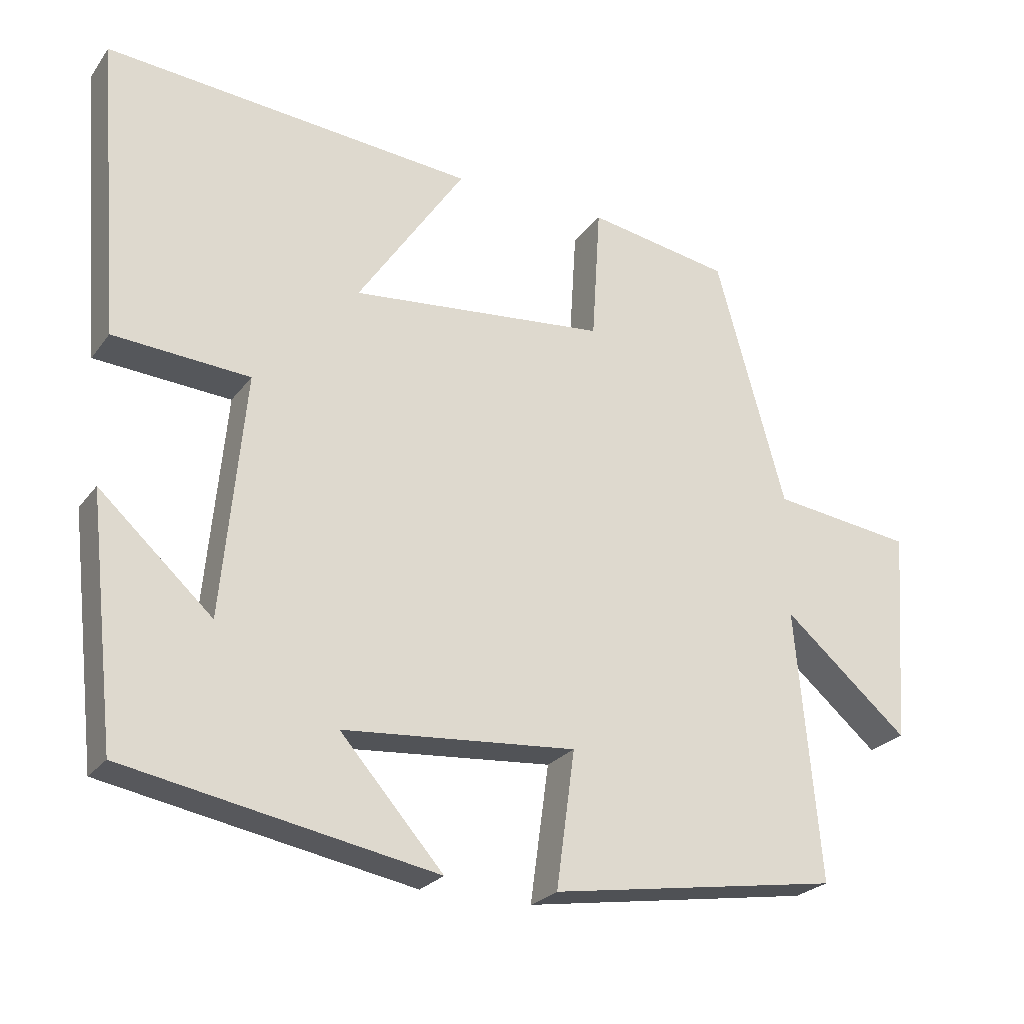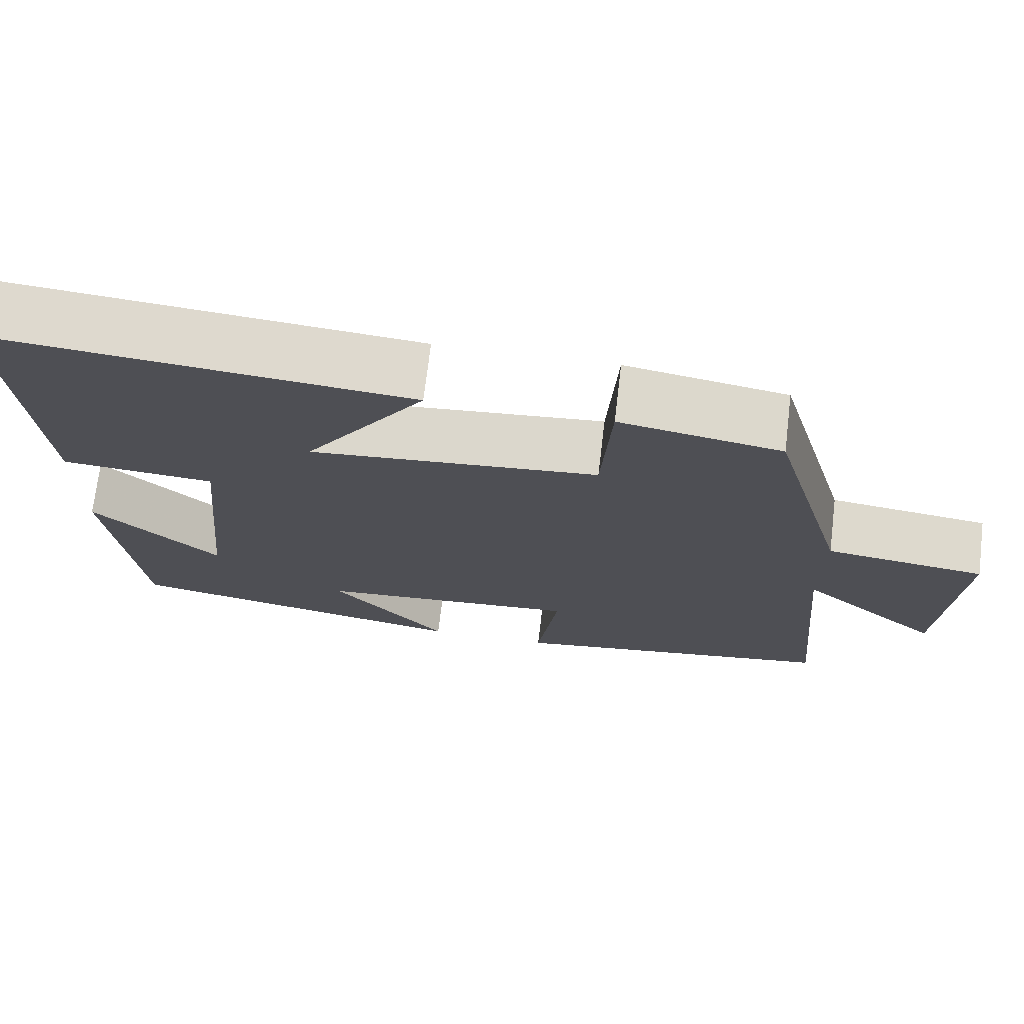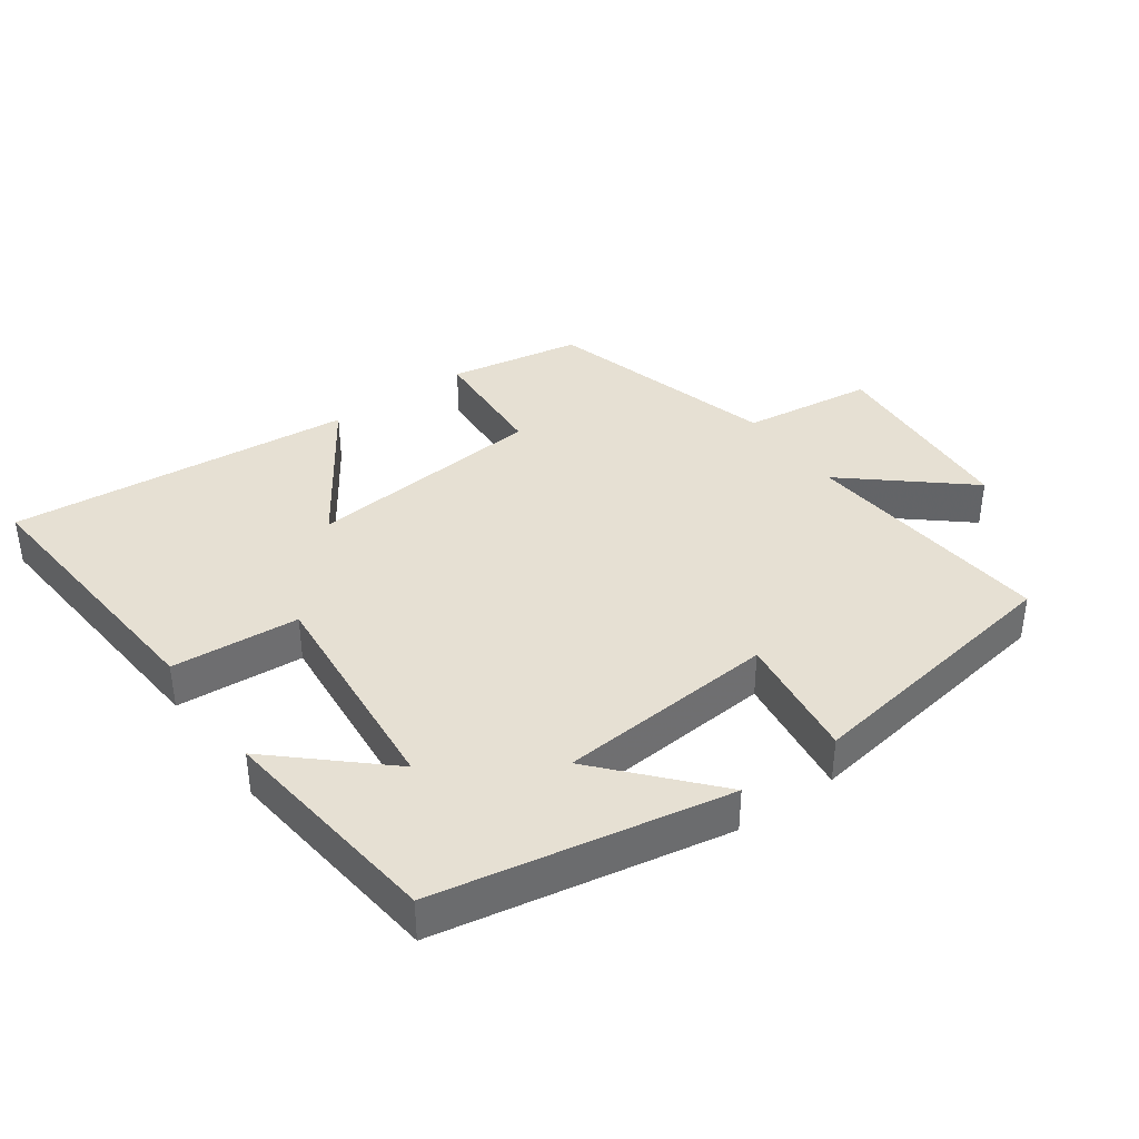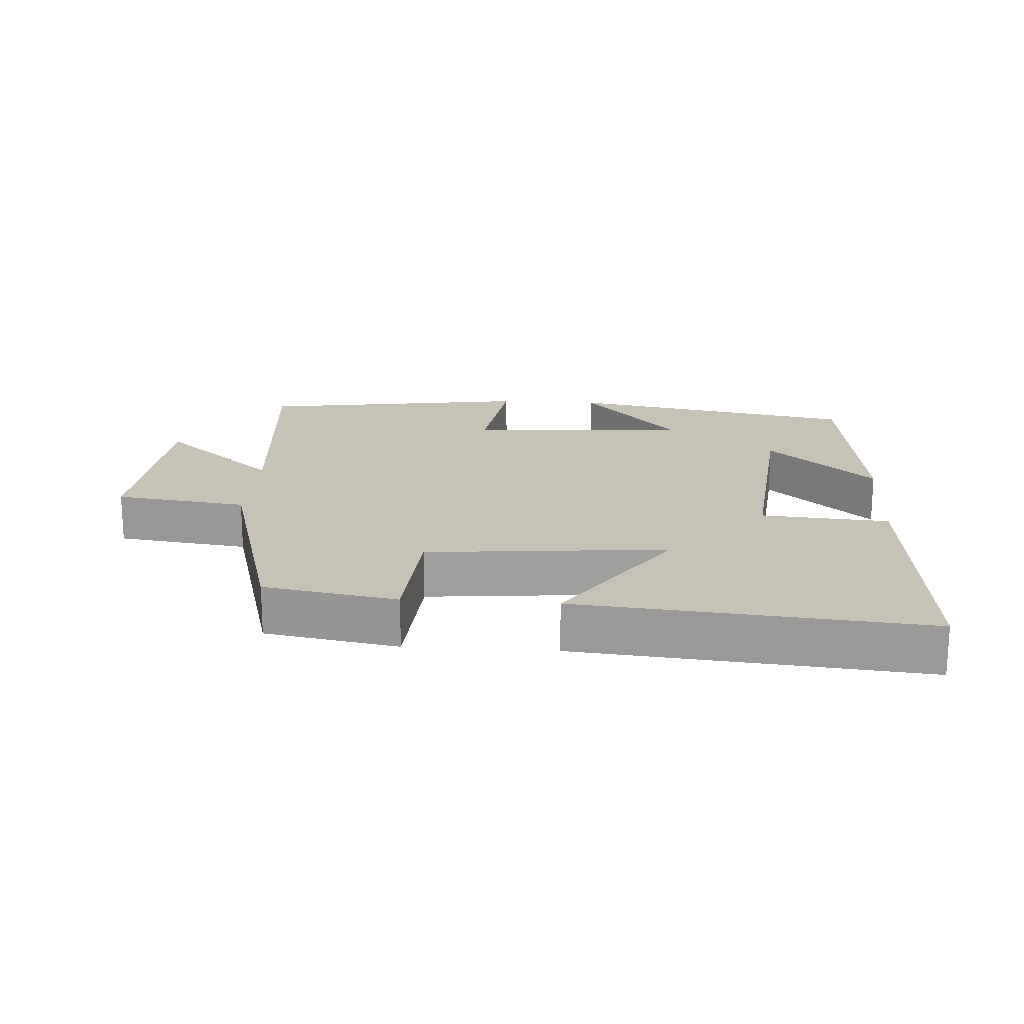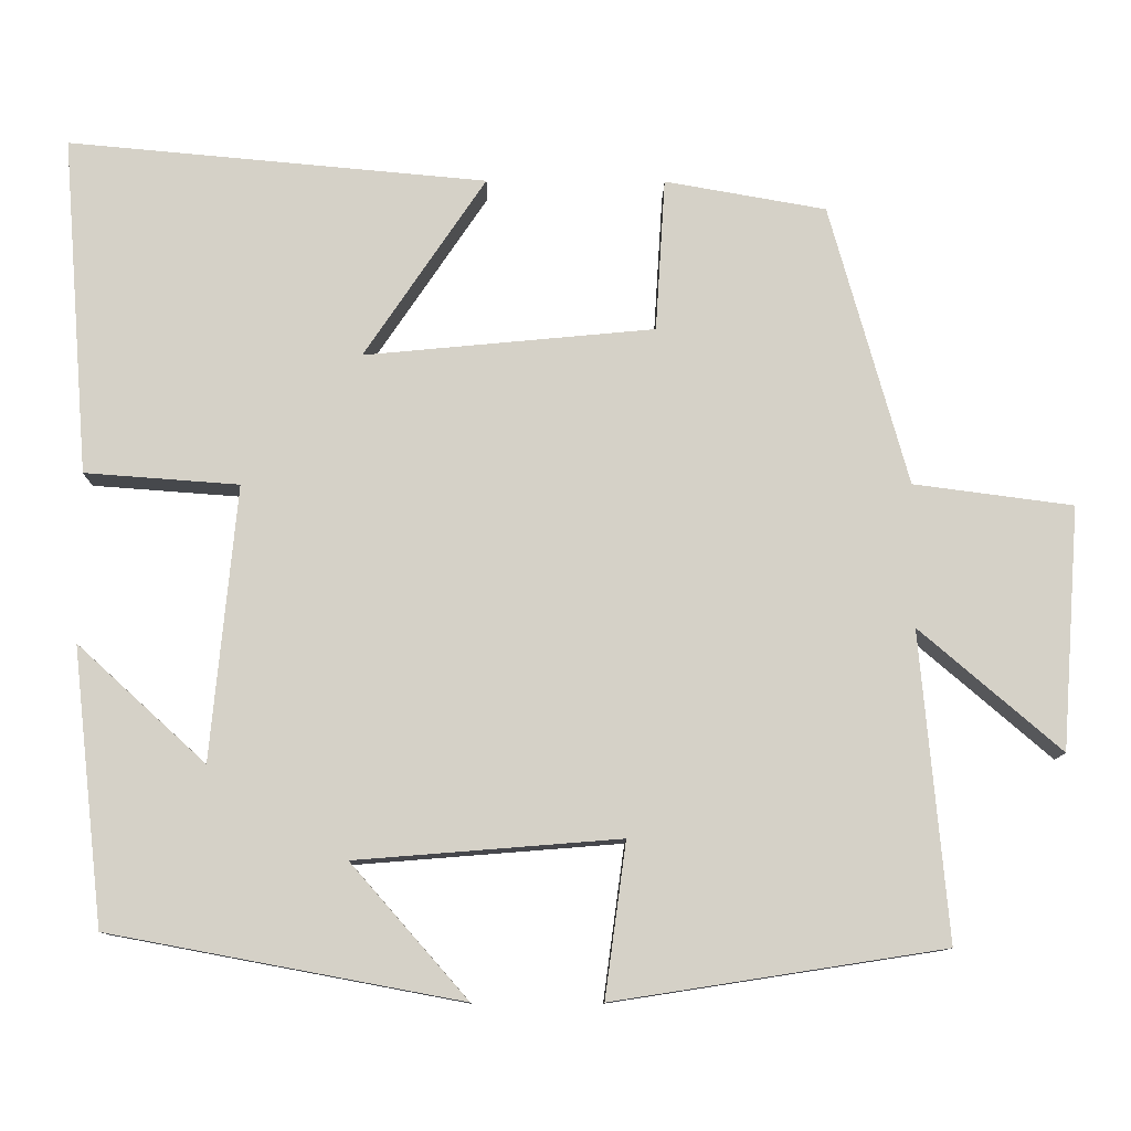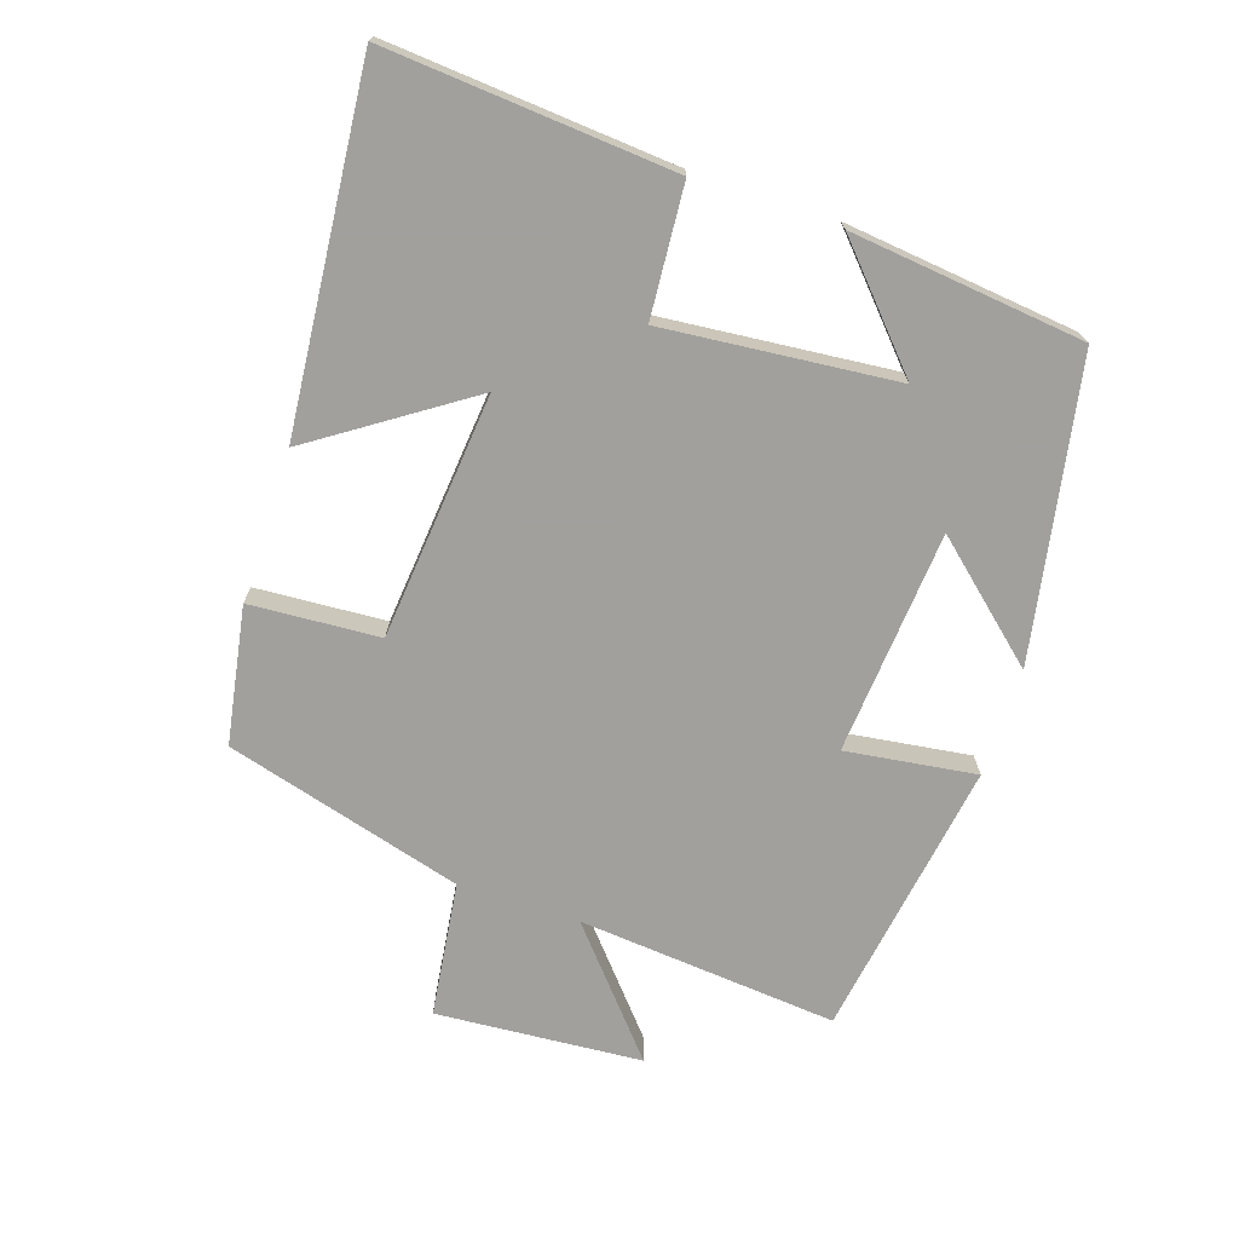
<metadata>
{"format":"obj","ext":"obj","renderer":"f3d","projection":"perspective","resolution":1024,"background":"white","views":[{"elev":-24.6,"azim":152.5,"up":"+Z"},{"elev":71.7,"azim":-173.2,"up":"+Z"},{"elev":38.3,"azim":144.3,"up":"+Y"},{"elev":19.1,"azim":3.8,"up":"+Y"},{"elev":-10.9,"azim":179.3,"up":"+Z"},{"elev":-71.7,"azim":71.7,"up":"+Y"}]}
</metadata>
<code>
v -0.403 0.07 0.465
v -0.204 0.07 0.5
v -0.192 0.07 0.311
v 0.166 0.07 0.277
v 0.016 0.07 0.5
v 0.533 0.07 0.547
v 0.5 0.07 0.129
v 0.31 0.07 0.115
v 0.342 0.07 -0.223
v 0.5 0.07 -0.079
v 0.462 0.07 -0.419
v 0.029 0.07 -0.5
v 0.173 0.07 -0.336
v -0.153 0.07 -0.31
v -0.127 0.07 -0.5
v -0.534 0.07 -0.437
v -0.5 0.07 -0.058
v -0.675 0.07 -0.208
v -0.697 0.07 0.092
v -0.5 0.07 0.118
v -0.403 0 0.465
v -0.204 0 0.5
v -0.192 0 0.311
v 0.166 0 0.277
v 0.016 0 0.5
v 0.533 0 0.547
v 0.5 0 0.129
v 0.31 0 0.115
v 0.342 0 -0.223
v 0.5 0 -0.079
v 0.462 0 -0.419
v 0.029 0 -0.5
v 0.173 0 -0.336
v -0.153 0 -0.31
v -0.127 0 -0.5
v -0.534 0 -0.437
v -0.5 0 -0.058
v -0.675 0 -0.208
v -0.697 0 0.092
v -0.5 0 0.118
f 17 18 19 20
f 1 2 3
f 20 1 3
f 17 20 3
f 14 15 16 17
f 17 3 4
f 14 17 4
f 13 14 4
f 11 12 13
f 9 10 11
f 9 11 13
f 8 9 13 4
f 6 7 8
f 5 6 8
f 4 5 8
f 40 39 38 37
f 23 22 21
f 23 21 40
f 23 40 37
f 37 36 35 34
f 24 23 37
f 24 37 34
f 24 34 33
f 33 32 31
f 31 30 29
f 33 31 29
f 24 33 29 28
f 28 27 26
f 28 26 25
f 28 25 24
f 1 21 22 2
f 2 22 23 3
f 3 23 24 4
f 4 24 25 5
f 5 25 26 6
f 6 26 27 7
f 7 27 28 8
f 8 28 29 9
f 9 29 30 10
f 10 30 31 11
f 11 31 32 12
f 12 32 33 13
f 13 33 34 14
f 14 34 35 15
f 15 35 36 16
f 16 36 37 17
f 17 37 38 18
f 18 38 39 19
f 19 39 40 20
f 20 40 21 1

</code>
